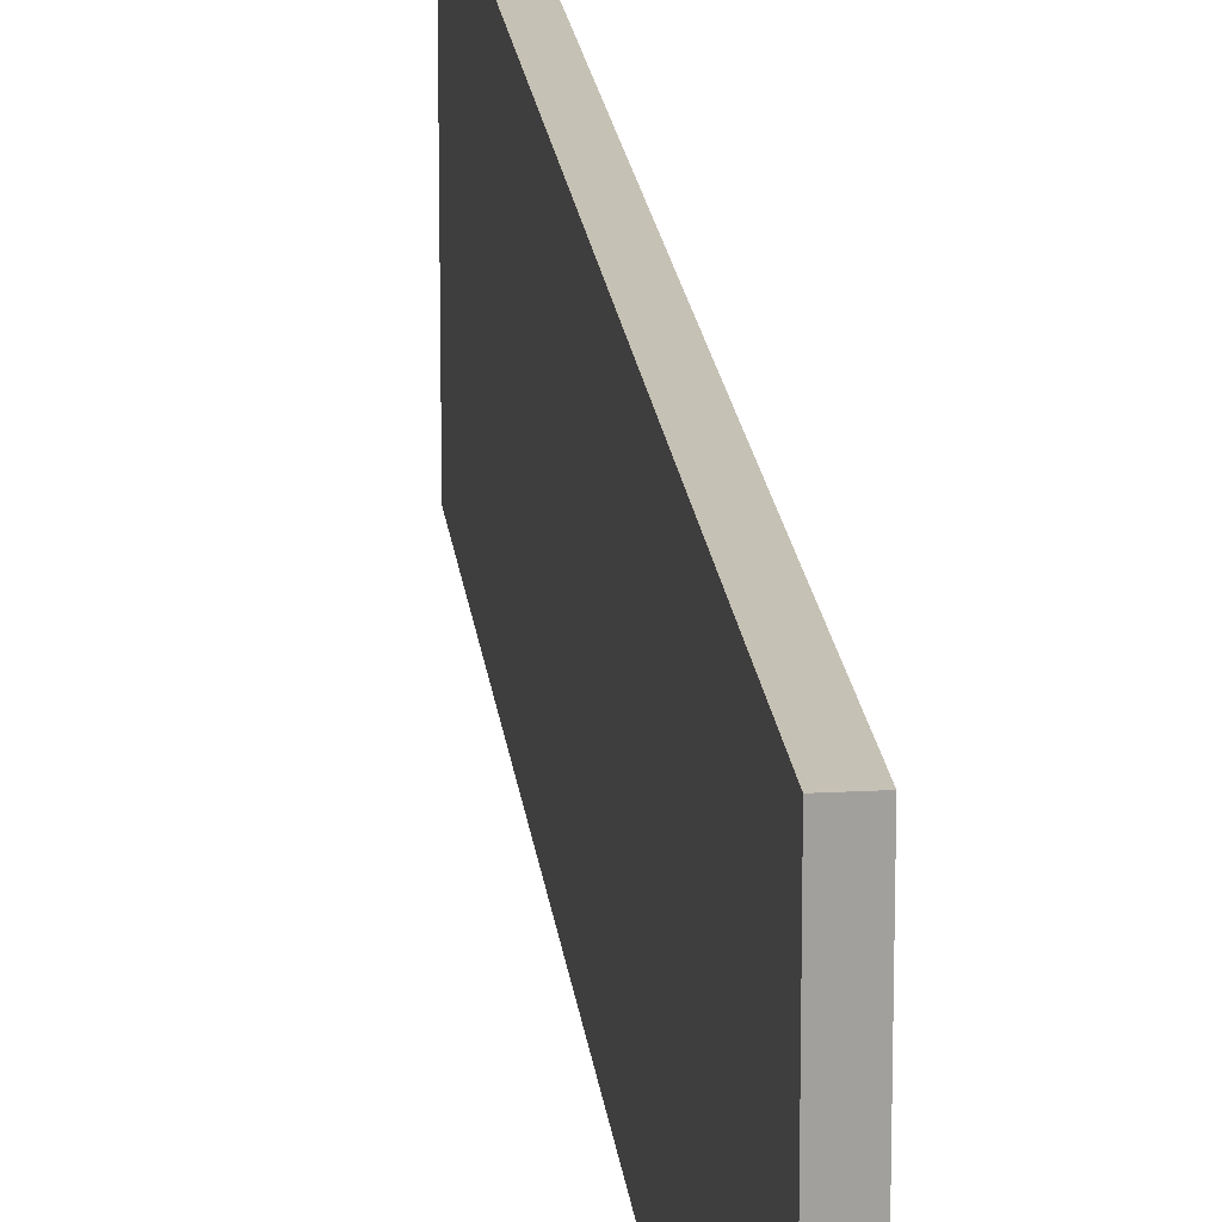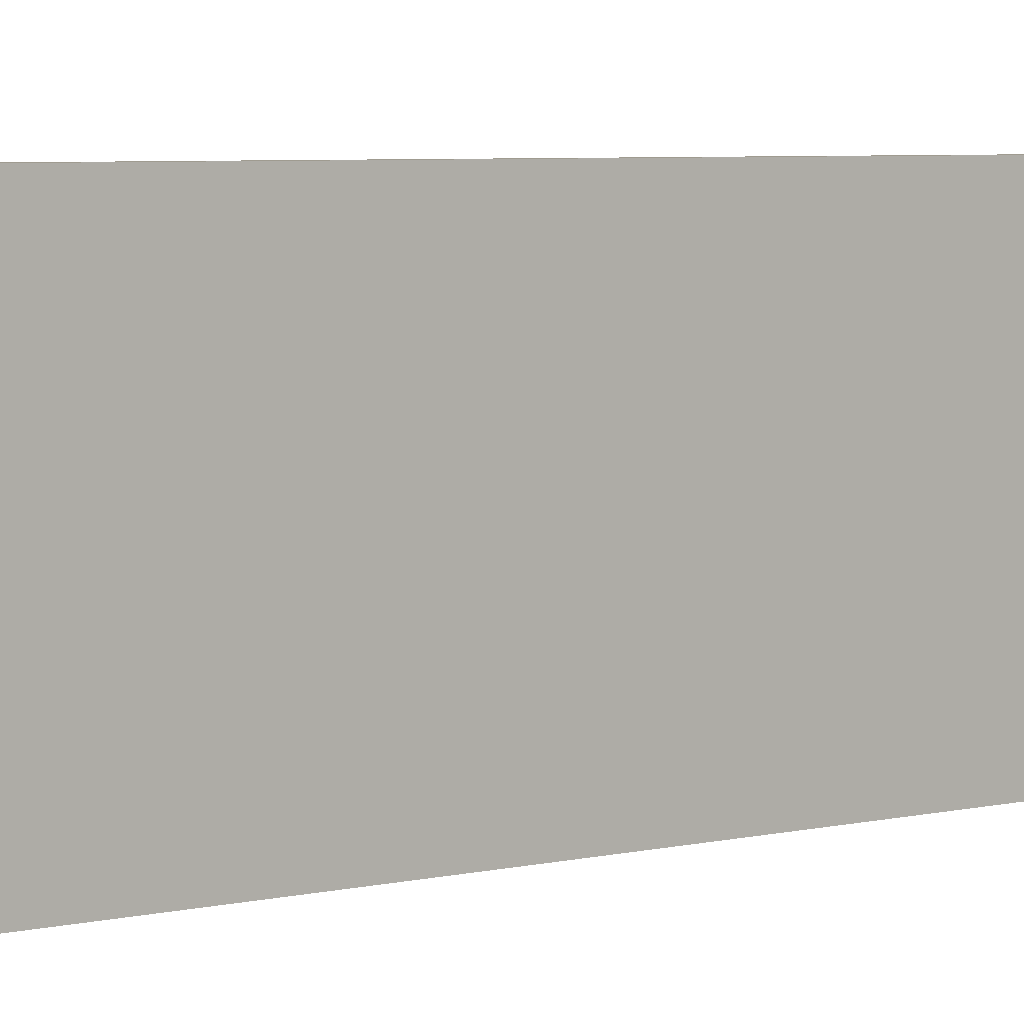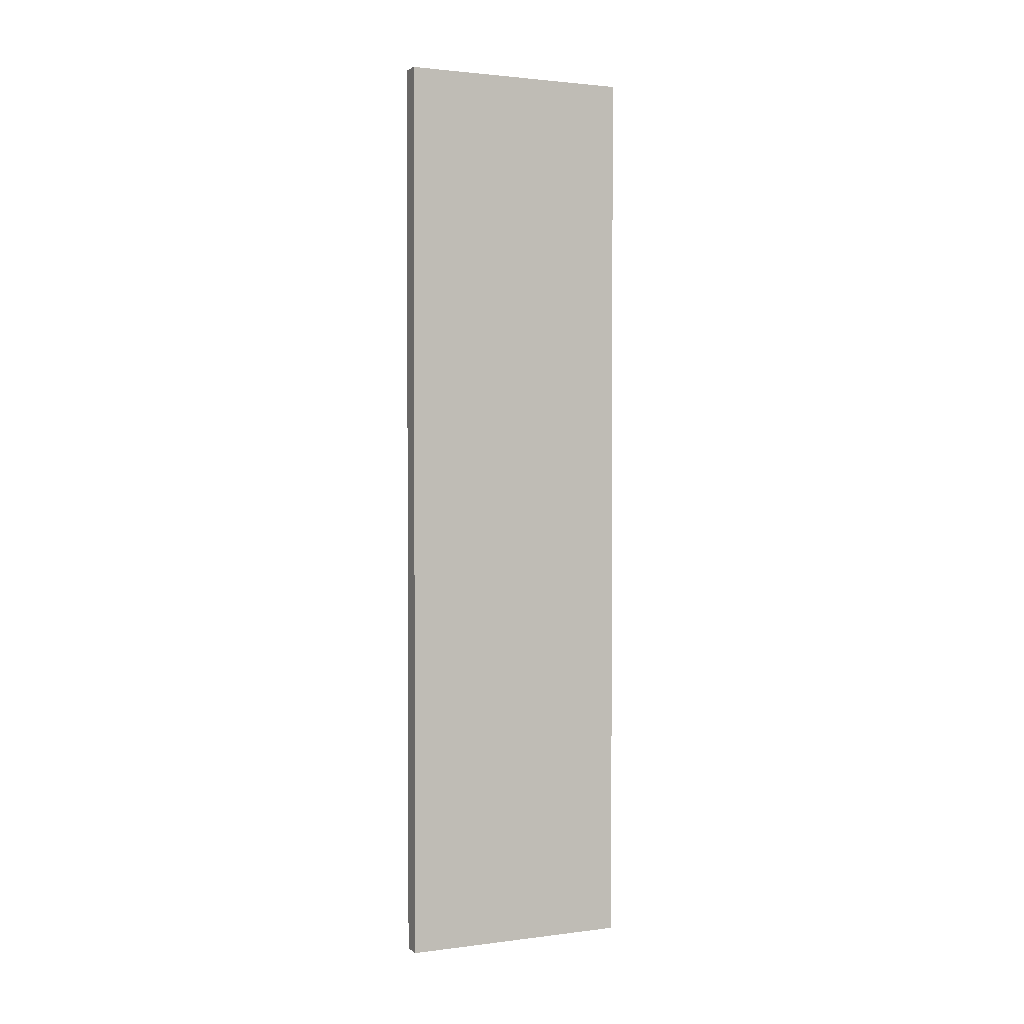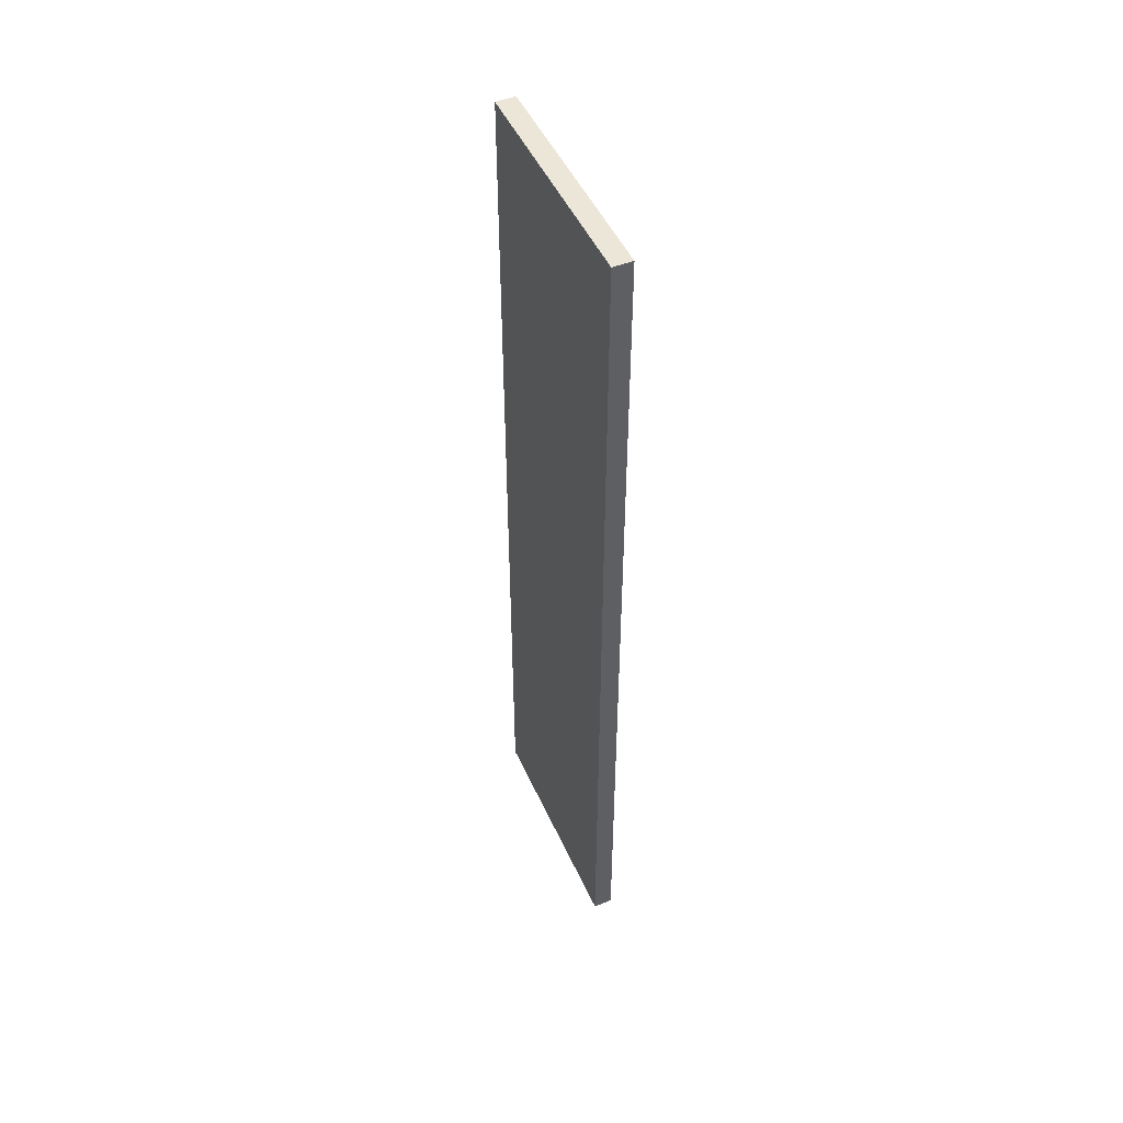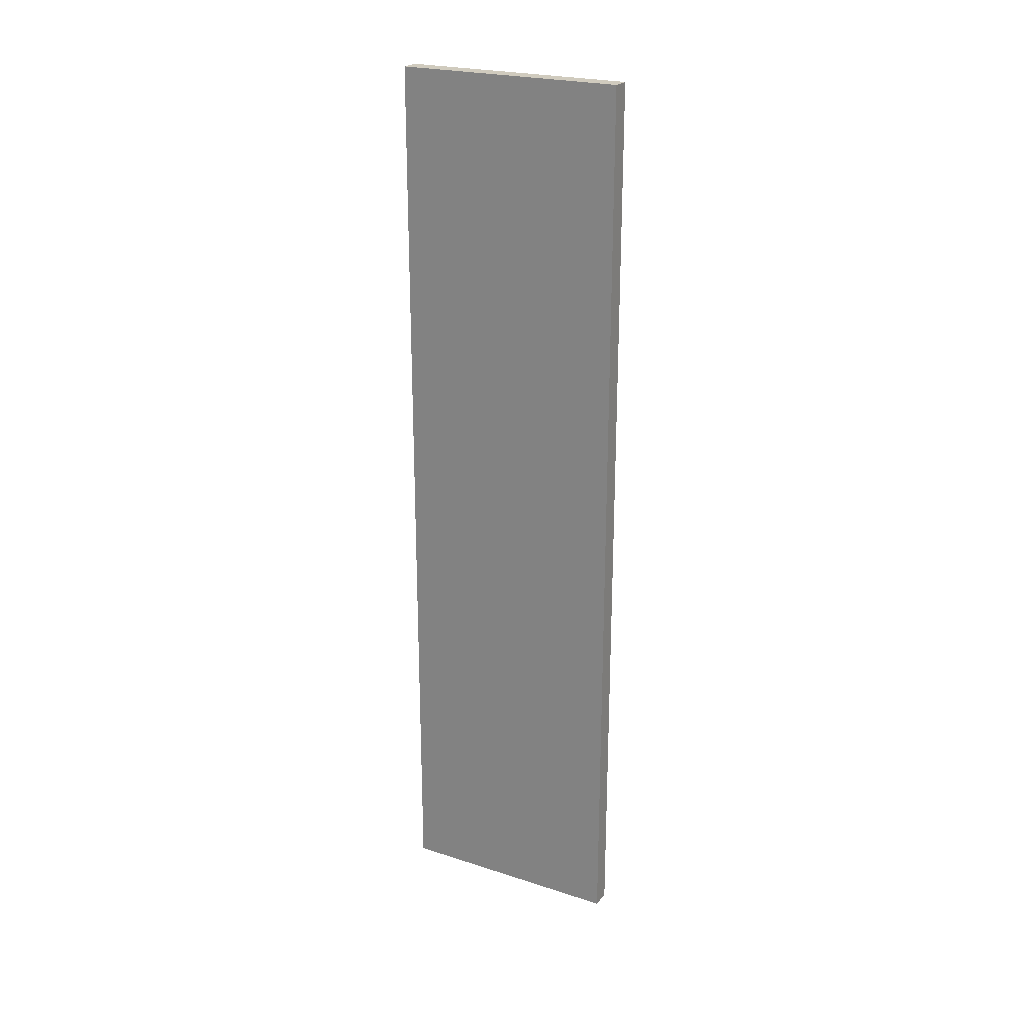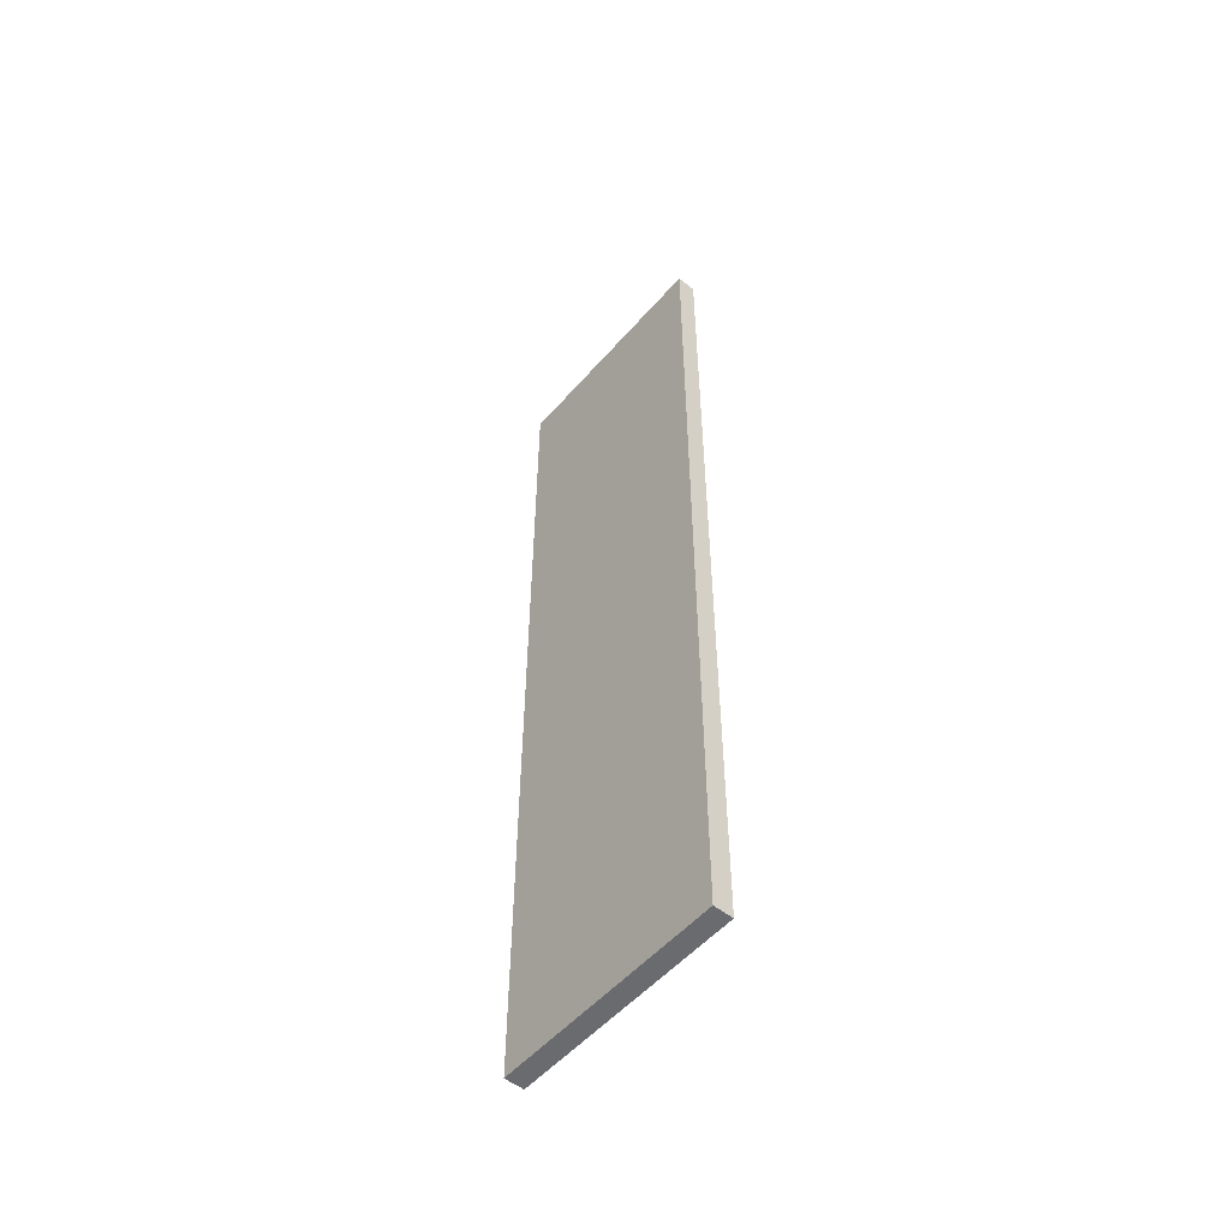
<metadata>
{"format":"obj","ext":"obj","renderer":"f3d","projection":"perspective","resolution":1024,"background":"white","views":[{"elev":18.7,"azim":-6.1,"up":"+Y"},{"elev":4.1,"azim":46.3,"up":"+Y"},{"elev":1.9,"azim":-114.6,"up":"+Z"},{"elev":48.6,"azim":156.4,"up":"+Z"},{"elev":23.3,"azim":-61.5,"up":"+Z"},{"elev":-53.3,"azim":-40.0,"up":"+Z"}]}
</metadata>
<code>
o E3_1/E3/mesh8/mesh8-geometry#mesh8-geometry
v 0.4885 -0.8219 -0.5851
v 0.4684 -0.8219 -0.5851
v 0.4885 -0.5815 -0.5851
v 0.4885 -0.8219 0.3699
v 0.4684 -0.5815 -0.5851
v 0.4684 -0.8219 0.3699
v 0.4684 -0.5815 0.3699
v 0.4885 -0.5815 0.3699
f 1 2 3
f 1 4 2
f 5 3 2
f 6 2 4
f 5 2 7
f 6 7 2
f 3 2 1
f 2 4 1
f 2 3 5
f 4 3 1
f 4 2 6
f 3 7 5
f 7 2 5
f 3 4 8
f 2 7 6
f 7 4 6
f 7 3 8
f 4 7 8
f 1 3 4
f 5 7 3
f 8 4 3
f 6 4 7
f 8 3 7
f 8 7 4

</code>
